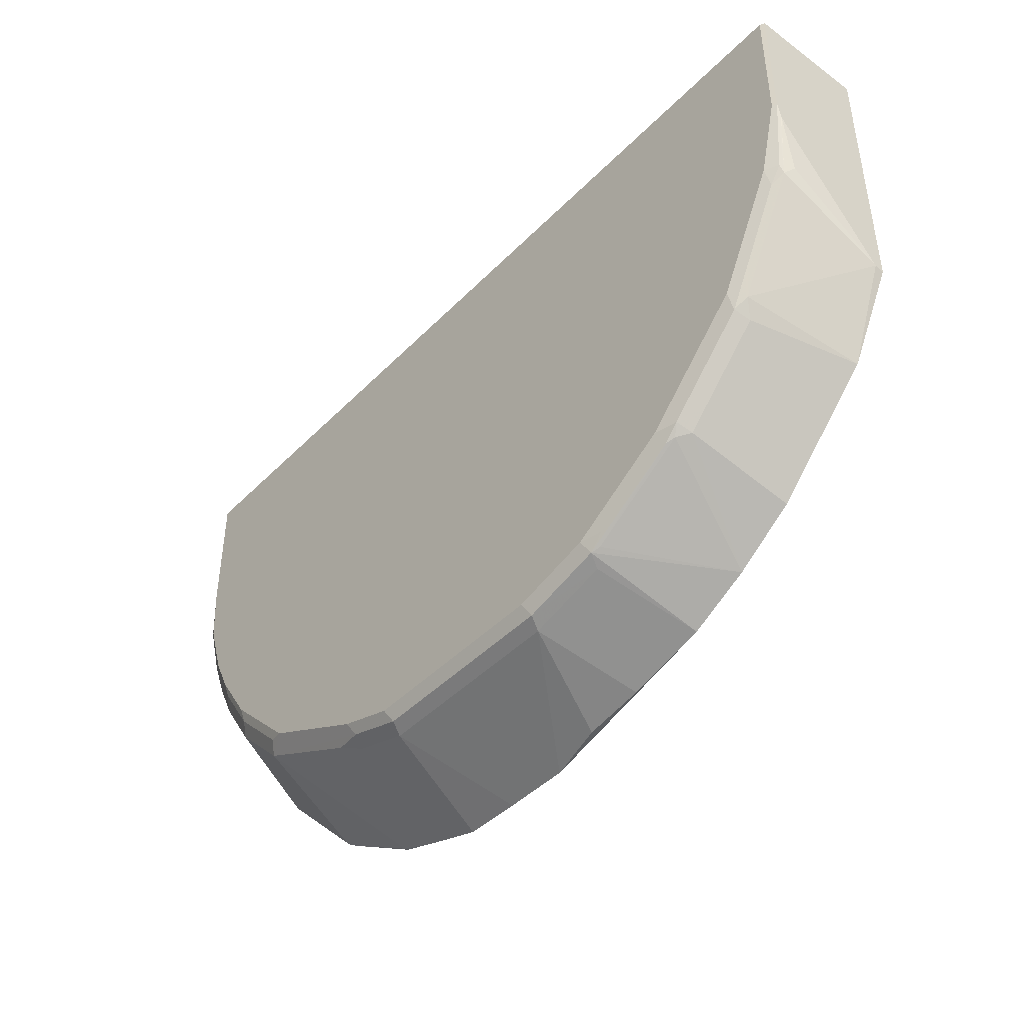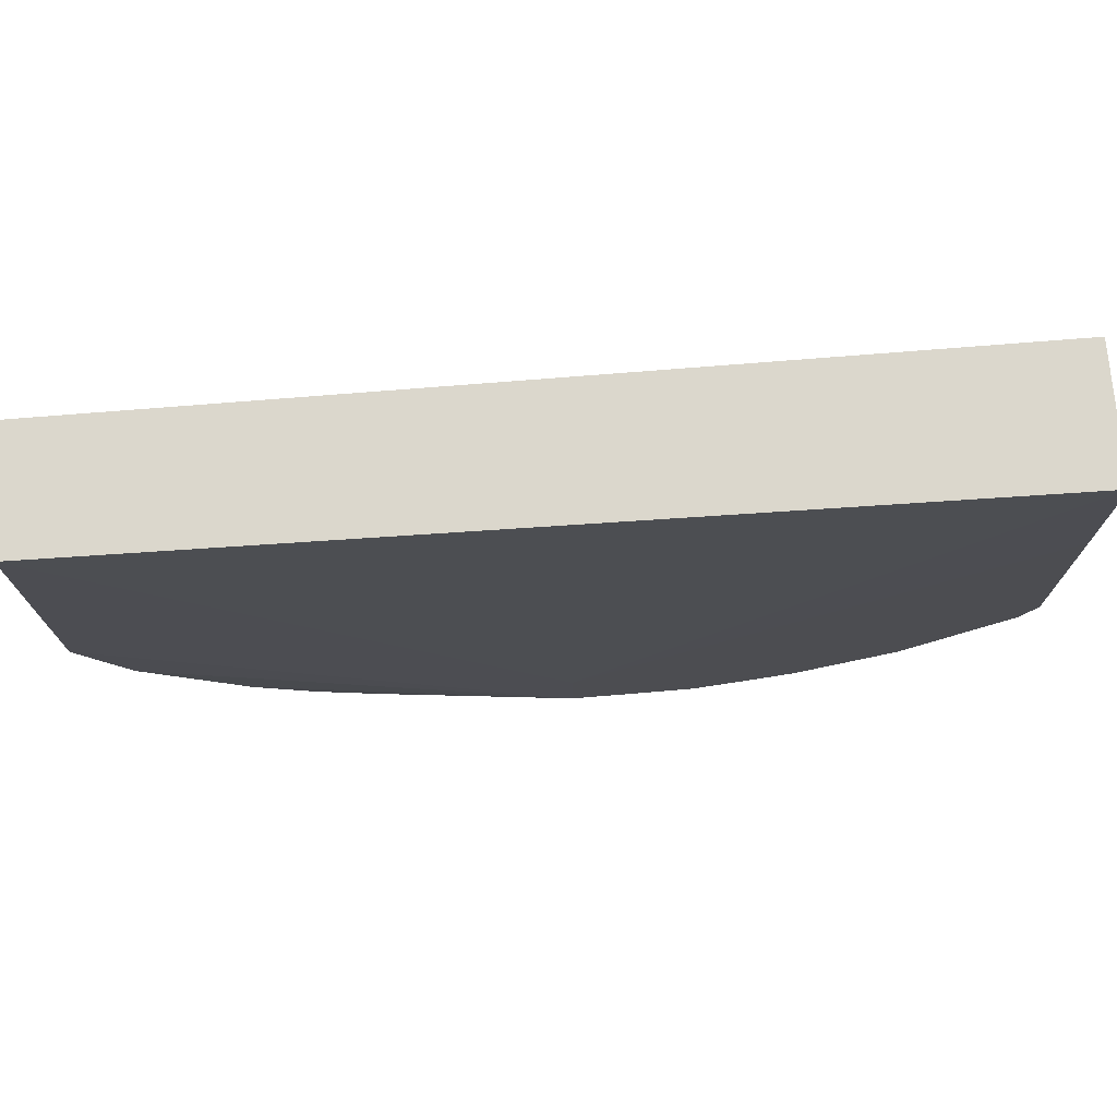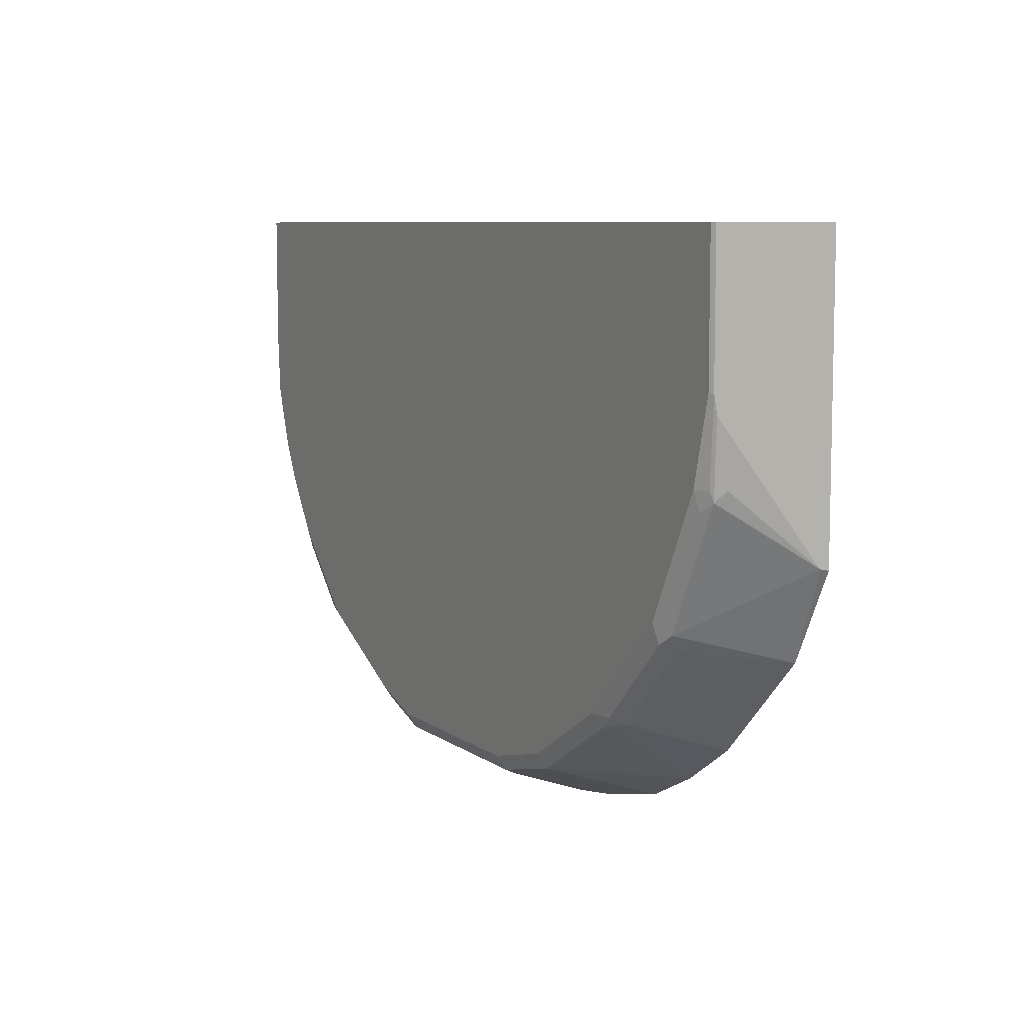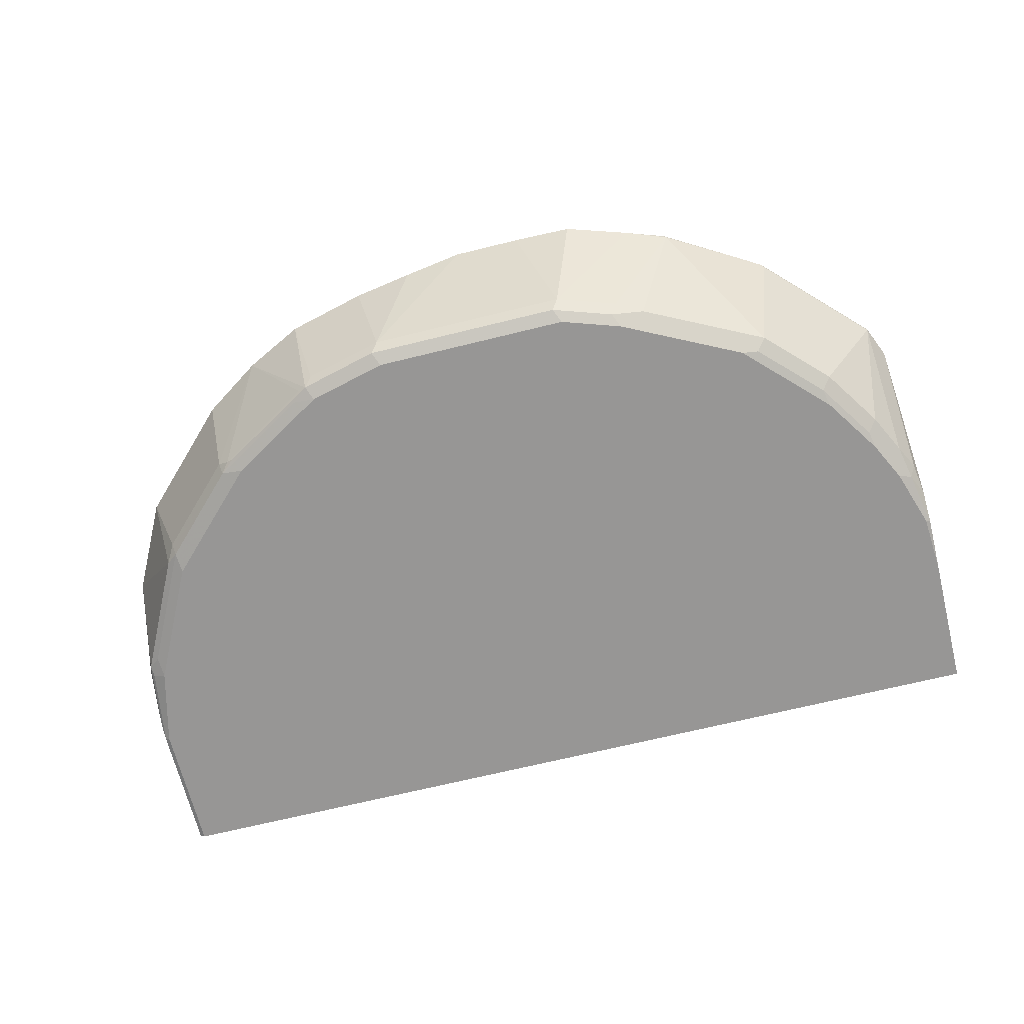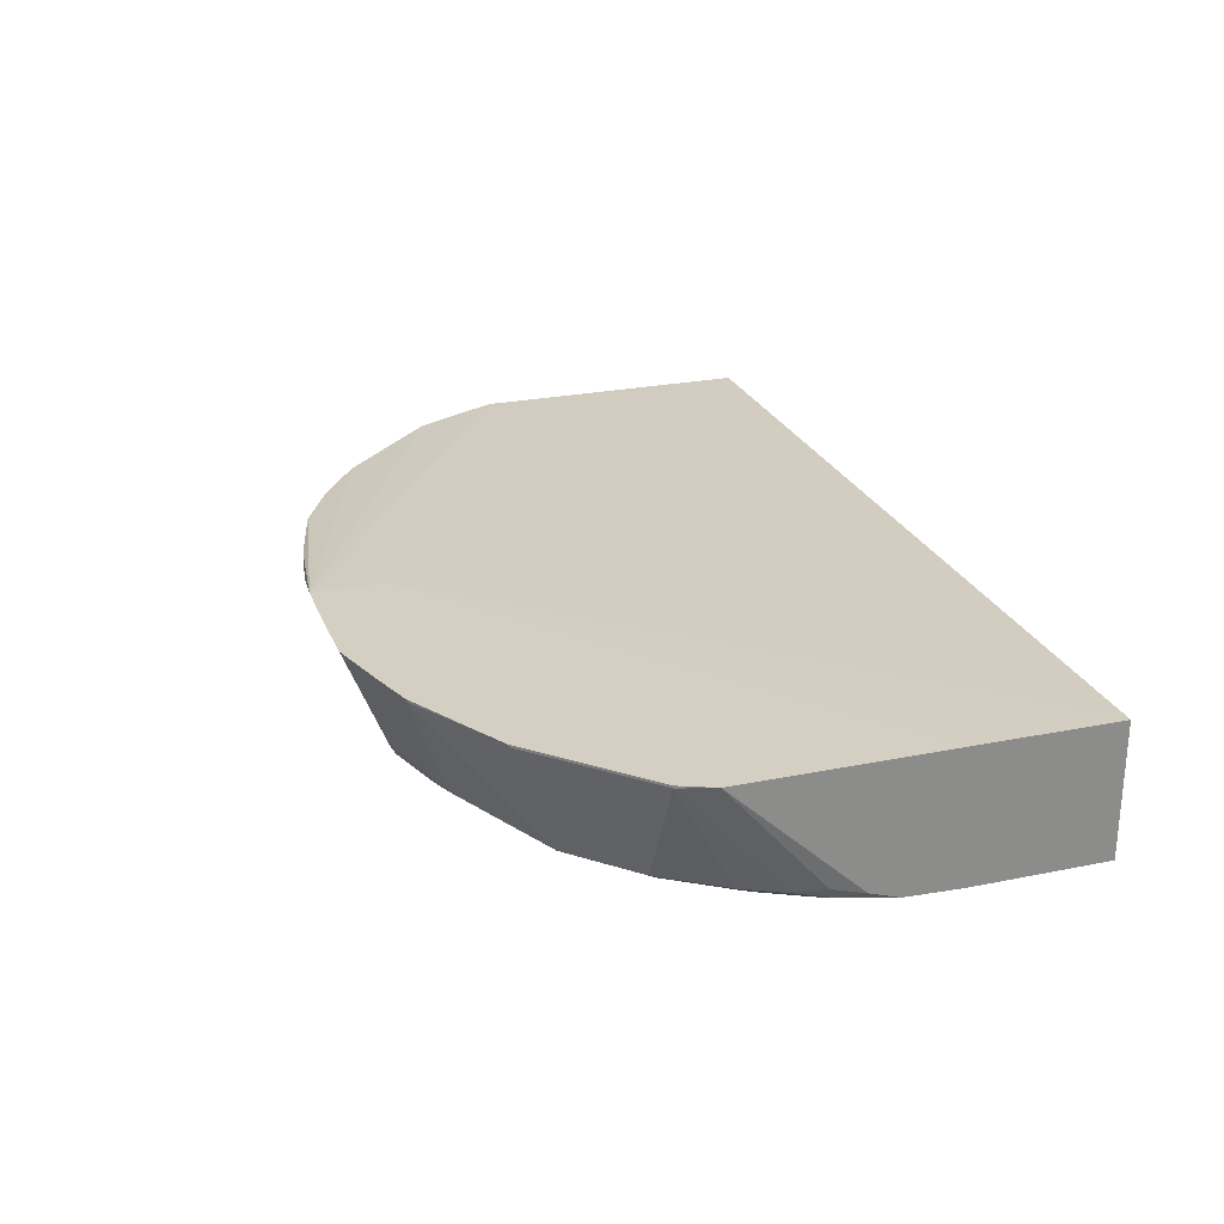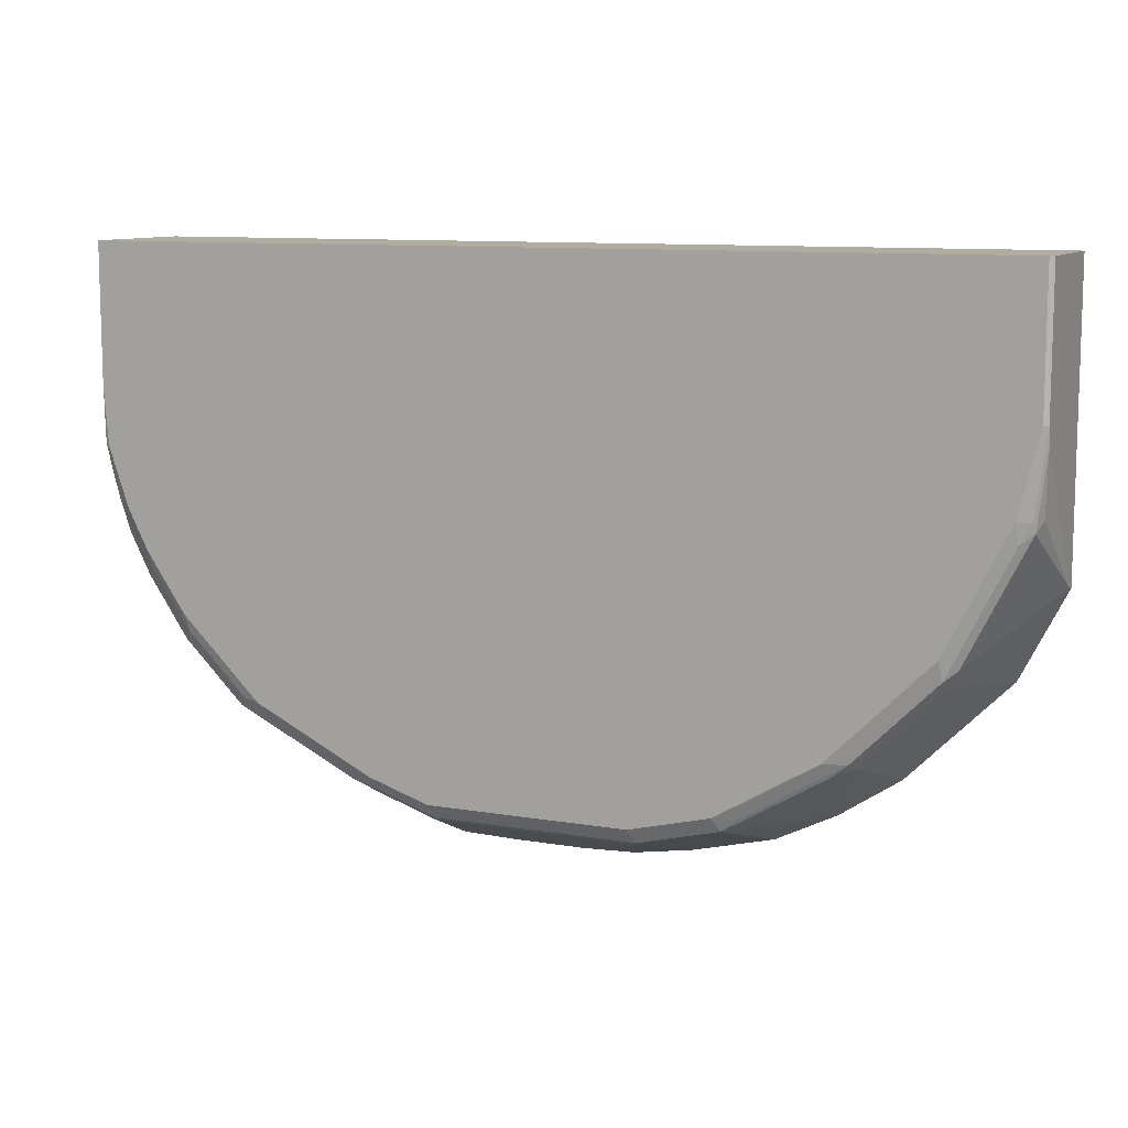
<metadata>
{"format":"obj","ext":"obj","renderer":"f3d","projection":"perspective","resolution":1024,"background":"white","views":[{"elev":-44.2,"azim":49.4,"up":"+Z"},{"elev":73.3,"azim":175.4,"up":"+Z"},{"elev":7.9,"azim":61.4,"up":"+Z"},{"elev":-68.0,"azim":-166.1,"up":"+Y"},{"elev":25.4,"azim":-108.1,"up":"+Y"},{"elev":10.0,"azim":23.6,"up":"+Z"}]}
</metadata>
<code>
v 0.08809 -0.5638 -0.4228
v 0.1644 -0.5579 -0.4169
v 0.1586 -0.5638 -0.4052
v 0.1784 -0.5594 -0.4052
v 0.2466 -0.5638 -0.3523
v 0.2665 -0.5594 -0.3523
v 0.2525 -0.5579 -0.364
v 0.1718 -0.555 -0.414
v 0.2291 -0.458 -0.4229
v 0.1763 -0.458 -0.4493
v 0.1586 -0.5461 -0.4228
v 0.09396 -0.5579 -0.4345
v -0.08222 -0.5579 -0.4345
v 0.001083 -0.5461 -0.4404
v -0.0881 -0.5461 -0.4404
v -0.141 -0.5461 -0.4228
v -0.2026 -0.4493 -0.4492
v -0.1644 -0.552 -0.411
v -0.1351 -0.5579 -0.4169
v -0.2701 -0.552 -0.3582
v -0.2907 -0.4493 -0.3964
v -0.2878 -0.552 -0.3406
v -0.2613 -0.5608 -0.3494
v -0.2466 -0.5638 -0.3523
v -0.141 -0.5638 -0.4052
v -0.0881 -0.5638 -0.4228
v 0.3347 -0.5638 -0.2643
v 0.3017 -0.5594 -0.3171
v 0.2878 -0.5461 -0.3406
v 0.2701 -0.5461 -0.3582
v 0.2598 -0.555 -0.3611
v 0.2819 -0.458 -0.3876
v 0.001006 -0.447 -0.4812
v 0.1058 -0.458 -0.4669
v 0.05286 -0.4581 -0.4757
v 0.08809 -0.5461 -0.4404
v -0.0584 -0.447 -0.4812
v -0.1102 -0.447 -0.4801
v -0.1652 -0.447 -0.4625
v -0.2004 -0.447 -0.4503
v -0.2026 -0.447 -0.4492
v -0.2665 -0.447 -0.4118
v -0.2885 -0.447 -0.3986
v -0.3788 -0.447 -0.3083
v -0.3788 -0.4493 -0.3083
v -0.323 -0.552 -0.3054
v -0.3582 -0.552 -0.2525
v -0.3758 -0.552 -0.2173
v -0.3523 -0.5638 -0.229
v -0.3494 -0.5608 -0.2437
v -0.3171 -0.5638 -0.2819
v -0.3141 -0.5608 -0.2965
v -0.3915 -0.5638 0.03175
v 0.4052 -0.5638 0.0317
v 0.4092 -0.5618 0.0317
v 0.4092 -0.458 0.0317
v 0.4092 -0.458 -0.2227
v 0.4092 -0.5618 -0.08811
v 0.4092 -0.466 -0.2211
v 0.37 -0.458 -0.2996
v 0.3479 -0.555 -0.273
v 0.4008 -0.555 -0.1674
v 0.4052 -0.5461 -0.1586
v 0.4092 -0.5586 -0.1043
v 0.4092 -0.5591 -0.1024
v 0.3993 -0.5579 -0.1586
v 0.3898 -0.5594 -0.1762
v 0.3369 -0.5594 -0.2818
v 0.3876 -0.5638 -0.1586
v 0.4052 -0.5638 -0.08811
v 0.3406 -0.5461 -0.2877
v 0.001083 -0.447 -0.4195
v -0.3915 -0.4472 0.03175
v -0.3915 -0.447 -0.09578
v -0.3915 -0.447 -0.2788
v -0.3799 -0.447 -0.3061
v -0.3876 -0.5461 -0.1938
v -0.3915 -0.553 -0.1655
v -0.3817 -0.5579 -0.188
v -0.3699 -0.5638 -0.1938
v -0.3876 -0.5638 -0.141
v -0.3915 -0.5618 -0.139
v -0.3915 -0.5638 -0.0881
f 65 64 58
f 64 59 58
f 67 69 68
f 66 62 58
f 67 62 66
f 67 61 62
f 67 68 61
f 71 29 60
f 66 58 69
f 69 58 70
f 69 70 27
f 68 27 28
f 68 28 71
f 68 71 61
f 65 58 62
f 71 60 61
f 67 66 69
f 68 69 27
f 55 57 56
f 64 62 63
f 52 23 51
f 71 28 29
f 23 24 51
f 24 25 51
f 25 27 51
f 27 53 51
f 3 5 1
f 54 53 27
f 55 53 54
f 55 56 53
f 58 57 55
f 59 57 58
f 59 60 57
f 59 61 60
f 59 62 61
f 59 63 62
f 64 63 59
f 65 62 64
f 29 32 60
f 82 53 78
f 32 33 60
f 83 81 53
f 83 82 81
f 81 51 53
f 80 51 81
f 49 51 80
f 49 80 48
f 78 53 75
f 75 53 73
f 53 56 73
f 44 72 33
f 40 44 33
f 38 40 33
f 70 54 27
f 70 58 54
f 58 55 54
f 23 46 22
f 52 46 23
f 83 53 82
f 30 32 29
f 82 78 79
f 79 80 81
f 57 60 33
f 57 33 72
f 57 72 56
f 72 73 56
f 74 73 72
f 74 75 73
f 74 72 75
f 75 72 44
f 76 75 44
f 76 45 75
f 76 44 45
f 77 75 45
f 77 78 75
f 77 79 78
f 77 48 79
f 77 45 48
f 79 48 80
f 82 79 81
f 50 47 46
f 46 45 22
f 50 52 51
f 20 21 17
f 20 22 21
f 20 23 22
f 20 24 23
f 20 19 24
f 19 25 24
f 19 13 25
f 20 17 18
f 19 16 13
f 26 1 25
f 26 13 1
f 5 25 1
f 5 27 25
f 5 28 27
f 6 28 5
f 6 29 28
f 26 25 13
f 20 18 19
f 16 18 17
f 16 17 15
f 50 46 52
f 2 3 1
f 4 3 2
f 4 5 3
f 4 6 5
f 4 7 6
f 4 2 7
f 2 8 7
f 2 9 8
f 2 10 9
f 2 11 10
f 2 12 11
f 2 1 12
f 13 12 1
f 13 14 12
f 13 15 14
f 16 15 13
f 6 30 29
f 6 31 30
f 19 18 16
f 7 8 31
f 39 17 40
f 39 15 17
f 41 40 17
f 41 42 40
f 41 17 42
f 42 17 21
f 42 43 40
f 43 44 40
f 43 45 44
f 43 21 45
f 22 45 21
f 47 45 46
f 47 48 45
f 47 49 48
f 50 49 47
f 6 7 31
f 50 51 49
f 39 40 38
f 39 38 15
f 42 21 43
f 37 15 38
f 9 31 8
f 9 32 30
f 9 33 32
f 9 10 33
f 34 33 10
f 34 35 33
f 36 35 34
f 36 33 35
f 9 30 31
f 36 12 14
f 36 11 12
f 36 34 11
f 11 34 10
f 14 15 33
f 37 33 15
f 37 38 33
f 36 14 33

</code>
